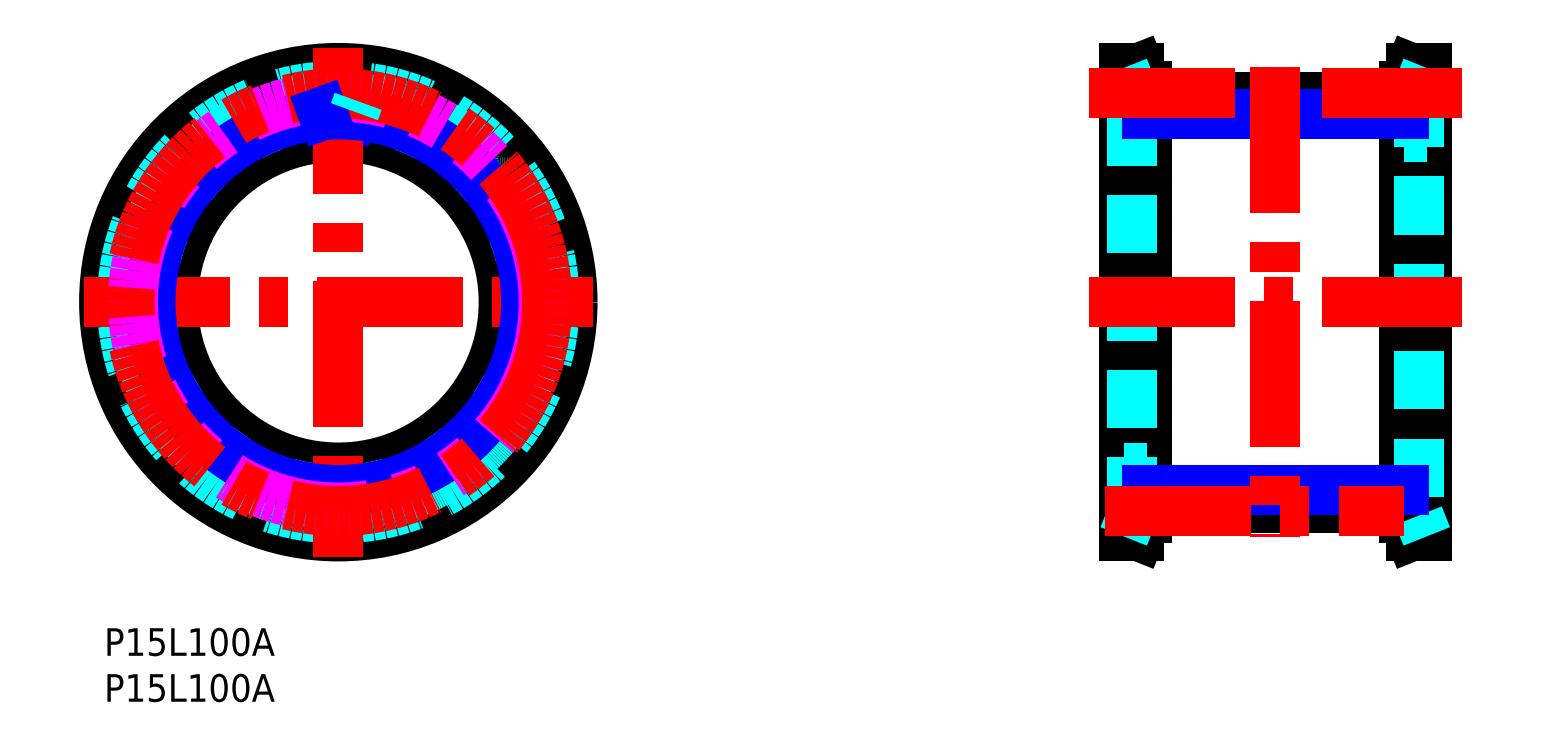
<metadata>
{"format":"dxf","ext":"dxf","renderer":"ezdxf+matplotlib","layout":"modelspace","background":"white","min_lineweight":24,"dpi":150}
</metadata>
<code>
0
SECTION
2
ENTITIES
0
TEXT
8
MSM_PART_NUMBER
10
0
20
-8
30
0
40
3
1
P15L100A
0
TEXT
8
MSM_PART_NUMBER
10
0
20
-3
30
0
40
3
1
P15L100A
0
CIRCLE
8
MSM_CONTINUOUS
10
25.5
20
35.5
30
0
40
23.24
0
CIRCLE
8
MSM_CONTINUOUS
10
25.5
20
35.5
30
0
40
25.5
0
CIRCLE
8
MSM_CONTINUOUS
10
25.5
20
35.5
30
0
40
18
0
CIRCLE
8
MSM_DASHED
10
25.5
20
35.5
30
0
40
23.55
0
LINE
8
MSM_DASHED
10
14.63
20
54.6
30
0
11
15.46
21
53.73
31
0
0
ARC
8
MSM_DASHED
10
15.82
20
54.08
30
0
40
0.5
50
224
51
297.5
0
ARC
8
MSM_DASHED
10
25.5
20
35.5
30
0
40
20.45
50
110.5
51
117.5
0
ARC
8
MSM_DASHED
10
18.17
20
55.13
30
0
40
0.5
50
290.5
51
4
0
LINE
8
MSM_DASHED
10
18.67
20
55.16
30
0
11
18.58
21
56.36
31
0
0
ARC
8
MSM_DASHED
10
19.08
20
56.4
30
0
40
0.5
50
107.1
51
184
0
ARC
8
MSM_DASHED
10
25.5
20
35.5
30
0
40
22.36
50
96.93
51
107.1
0
ARC
8
MSM_DASHED
10
22.86
20
57.2
30
0
40
0.5
50
20
51
96.93
0
LINE
8
MSM_DASHED
10
23.33
20
57.37
30
0
11
23.75
21
56.24
31
0
0
ARC
8
MSM_DASHED
10
24.22
20
56.41
30
0
40
0.5
50
200
51
273.5
0
ARC
8
MSM_DASHED
10
25.5
20
35.5
30
0
40
20.45
50
86.49
51
93.51
0
ARC
8
MSM_DASHED
10
26.78
20
56.41
30
0
40
0.5
50
266.5
51
340
0
LINE
8
MSM_NARROW
10
27.13
20
55.89
30
0
11
27.25
21
56.24
31
0
0
ARC
8
MSM_DASHED
10
28.14
20
57.2
30
0
40
0.5
50
83.07
51
160
0
ARC
8
MSM_DASHED
10
25.5
20
35.5
30
0
40
22.36
50
72.93
51
83.07
0
ARC
8
MSM_DASHED
10
31.92
20
56.4
30
0
40
0.5
50
356
51
72.93
0
LINE
8
MSM_DASHED
10
32.42
20
56.36
30
0
11
32.33
21
55.16
31
0
0
ARC
8
MSM_DASHED
10
32.83
20
55.13
30
0
40
0.5
50
176
51
249.5
0
ARC
8
MSM_DASHED
10
25.5
20
35.5
30
0
40
20.45
50
62.49
51
69.51
0
ARC
8
MSM_DASHED
10
35.18
20
54.08
30
0
40
0.5
50
242.5
51
316
0
LINE
8
MSM_DASHED
10
35.54
20
53.73
30
0
11
36.37
21
54.6
31
0
0
ARC
8
MSM_DASHED
10
36.73
20
54.25
30
0
40
0.5
50
59.07
51
136
0
ARC
8
MSM_DASHED
10
25.5
20
35.5
30
0
40
22.36
50
48.93
51
59.07
0
ARC
8
MSM_DASHED
10
39.86
20
51.98
30
0
40
0.5
50
332
51
48.93
0
LINE
8
MSM_DASHED
10
40.3
20
51.74
30
0
11
39.74
21
50.68
31
0
0
ARC
8
MSM_DASHED
10
40.18
20
50.45
30
0
40
0.5
50
152
51
225.5
0
ARC
8
MSM_DASHED
10
25.5
20
35.5
30
0
40
20.45
50
38.49
51
45.51
0
ARC
8
MSM_DASHED
10
41.9
20
48.54
30
0
40
0.5
50
218.5
51
292
0
LINE
8
MSM_DASHED
10
42.09
20
48.07
30
0
11
43.2
21
48.53
31
0
0
ARC
8
MSM_DASHED
10
43.39
20
48.06
30
0
40
0.5
50
35.07
51
112
0
ARC
8
MSM_DASHED
10
25.5
20
35.5
30
0
40
22.36
50
24.93
51
35.07
0
ARC
8
MSM_DASHED
10
45.32
20
44.71
30
0
40
0.5
50
308
51
24.93
0
LINE
8
MSM_DASHED
10
45.63
20
44.32
30
0
11
44.68
21
43.58
31
0
0
ARC
8
MSM_DASHED
10
44.99
20
43.18
30
0
40
0.5
50
128
51
201.5
0
ARC
8
MSM_DASHED
10
25.5
20
35.5
30
0
40
20.45
50
14.49
51
21.51
0
ARC
8
MSM_DASHED
10
45.78
20
40.74
30
0
40
0.5
50
194.5
51
268
0
LINE
8
MSM_DASHED
10
45.77
20
40.24
30
0
11
46.97
21
40.2
31
0
0
ARC
8
MSM_DASHED
10
46.95
20
39.7
30
0
40
0.5
50
11.07
51
88
0
ARC
8
MSM_DASHED
10
25.5
20
35.5
30
0
40
22.36
50
0.9253
51
11.07
0
ARC
8
MSM_DASHED
10
47.36
20
35.85
30
0
40
0.5
50
284
51
0.9253
0
LINE
8
MSM_DASHED
10
47.48
20
35.37
30
0
11
46.31
21
35.08
31
0
0
ARC
8
MSM_DASHED
10
46.43
20
34.59
30
0
40
0.5
50
104
51
177.5
0
ARC
8
MSM_DASHED
10
25.5
20
35.5
30
0
40
20.45
50
350.5
51
357.5
0
ARC
8
MSM_DASHED
10
46.16
20
32.04
30
0
40
0.5
50
170.5
51
244
0
LINE
8
MSM_DASHED
10
45.94
20
31.59
30
0
11
47.03
21
31.06
31
0
0
ARC
8
MSM_DASHED
10
46.81
20
30.61
30
0
40
0.5
50
347.1
51
64
0
ARC
8
MSM_DASHED
10
25.5
20
35.5
30
0
40
22.36
50
336.9
51
347.1
0
ARC
8
MSM_DASHED
10
45.61
20
26.93
30
0
40
0.5
50
260
51
336.9
0
ARC
8
MSM_DASHED
10
42.97
20
23.93
30
0
40
0.5
50
146.5
51
220
0
ARC
8
MSM_DASHED
10
25.5
20
35.5
30
0
40
22.36
50
312.9
51
323.1
0
ARC
8
MSM_DASHED
10
40.39
20
19.49
30
0
40
0.5
50
236
51
312.9
0
LINE
8
MSM_DASHED
10
40.11
20
19.08
30
0
11
39.11
21
19.75
31
0
0
ARC
8
MSM_DASHED
10
38.83
20
19.34
30
0
40
0.5
50
56
51
129.5
0
ARC
8
MSM_DASHED
10
25.5
20
35.5
30
0
40
20.45
50
302.5
51
309.5
0
ARC
8
MSM_DASHED
10
36.75
20
17.83
30
0
40
0.5
50
122.5
51
196
0
LINE
8
MSM_DASHED
10
36.27
20
17.69
30
0
11
36.6
21
16.53
31
0
0
ARC
8
MSM_DASHED
10
25.5
20
35.5
30
0
40
22.36
50
288.9
51
299.1
0
ARC
8
MSM_DASHED
10
32.59
20
14.82
30
0
40
0.5
50
212
51
288.9
0
LINE
8
MSM_DASHED
10
32.17
20
14.56
30
0
11
31.53
21
15.58
31
0
0
ARC
8
MSM_DASHED
10
31.1
20
15.31
30
0
40
0.5
50
32
51
105.5
0
ARC
8
MSM_DASHED
10
25.5
20
35.5
30
0
40
20.45
50
278.5
51
285.5
0
ARC
8
MSM_DASHED
10
28.59
20
14.78
30
0
40
0.5
50
98.49
51
172
0
LINE
8
MSM_DASHED
10
28.1
20
14.85
30
0
11
27.93
21
13.66
31
0
0
ARC
8
MSM_DASHED
10
27.43
20
13.73
30
0
40
0.5
50
275.1
51
352
0
ARC
8
MSM_DASHED
10
25.5
20
35.5
30
0
40
22.36
50
264.9
51
275.1
0
ARC
8
MSM_DASHED
10
23.57
20
13.73
30
0
40
0.5
50
188
51
264.9
0
LINE
8
MSM_DASHED
10
23.07
20
13.66
30
0
11
22.9
21
14.85
31
0
0
ARC
8
MSM_DASHED
10
22.41
20
14.78
30
0
40
0.5
50
8
51
81.51
0
ARC
8
MSM_DASHED
10
25.5
20
35.5
30
0
40
20.45
50
254.5
51
261.5
0
ARC
8
MSM_DASHED
10
19.9
20
15.31
30
0
40
0.5
50
74.49
51
148
0
LINE
8
MSM_DASHED
10
19.47
20
15.58
30
0
11
18.83
21
14.56
31
0
0
ARC
8
MSM_DASHED
10
18.41
20
14.82
30
0
40
0.5
50
251.1
51
328
0
ARC
8
MSM_DASHED
10
25.5
20
35.5
30
0
40
22.36
50
240.9
51
251.1
0
ARC
8
MSM_DASHED
10
14.88
20
16.39
30
0
40
0.5
50
164
51
240.9
0
LINE
8
MSM_DASHED
10
14.4
20
16.53
30
0
11
14.73
21
17.69
31
0
0
ARC
8
MSM_DASHED
10
14.25
20
17.83
30
0
40
0.5
50
344
51
57.51
0
ARC
8
MSM_DASHED
10
25.5
20
35.5
30
0
40
20.45
50
230.5
51
237.5
0
ARC
8
MSM_DASHED
10
12.17
20
19.34
30
0
40
0.5
50
50.49
51
124
0
LINE
8
MSM_DASHED
10
11.89
20
19.75
30
0
11
10.89
21
19.08
31
0
0
ARC
8
MSM_DASHED
10
10.61
20
19.49
30
0
40
0.5
50
227.1
51
304
0
ARC
8
MSM_DASHED
10
25.5
20
35.5
30
0
40
22.36
50
216.9
51
227.1
0
ARC
8
MSM_DASHED
10
8.025
20
22.37
30
0
40
0.5
50
140
51
216.9
0
LINE
8
MSM_DASHED
10
7.642
20
22.69
30
0
11
8.416
21
23.61
31
0
0
ARC
8
MSM_DASHED
10
8.033
20
23.93
30
0
40
0.5
50
320
51
33.51
0
ARC
8
MSM_DASHED
10
25.5
20
35.5
30
0
40
20.45
50
206.5
51
213.5
0
ARC
8
MSM_DASHED
10
6.749
20
26.16
30
0
40
0.5
50
26.49
51
100
0
LINE
8
MSM_DASHED
10
6.662
20
26.65
30
0
11
5.476
21
26.44
31
0
0
ARC
8
MSM_DASHED
10
5.389
20
26.93
30
0
40
0.5
50
203.1
51
280
0
ARC
8
MSM_DASHED
10
25.5
20
35.5
30
0
40
22.36
50
192.9
51
203.1
0
ARC
8
MSM_DASHED
10
4.194
20
30.61
30
0
40
0.5
50
116
51
192.9
0
LINE
8
MSM_DASHED
10
3.975
20
31.06
30
0
11
5.057
21
31.59
31
0
0
ARC
8
MSM_DASHED
10
4.838
20
32.04
30
0
40
0.5
50
296
51
9.514
0
ARC
8
MSM_DASHED
10
25.5
20
35.5
30
0
40
20.45
50
182.5
51
189.5
0
ARC
8
MSM_DASHED
10
4.57
20
34.59
30
0
40
0.5
50
2.486
51
76
0
LINE
8
MSM_DASHED
10
4.691
20
35.08
30
0
11
3.522
21
35.37
31
0
0
ARC
8
MSM_DASHED
10
3.643
20
35.85
30
0
40
0.5
50
179.1
51
256
0
ARC
8
MSM_DASHED
10
25.5
20
35.5
30
0
40
22.36
50
168.9
51
179.1
0
ARC
8
MSM_DASHED
10
4.047
20
39.7
30
0
40
0.5
50
92
51
168.9
0
LINE
8
MSM_DASHED
10
4.03
20
40.2
30
0
11
5.233
21
40.24
31
0
0
ARC
8
MSM_DASHED
10
5.216
20
40.74
30
0
40
0.5
50
272
51
345.5
0
ARC
8
MSM_DASHED
10
25.5
20
35.5
30
0
40
20.45
50
158.5
51
165.5
0
ARC
8
MSM_DASHED
10
6.01
20
43.18
30
0
40
0.5
50
338.5
51
52
0
LINE
8
MSM_DASHED
10
6.317
20
43.58
30
0
11
5.368
21
44.32
31
0
0
ARC
8
MSM_DASHED
10
5.676
20
44.71
30
0
40
0.5
50
155.1
51
232
0
ARC
8
MSM_DASHED
10
25.5
20
35.5
30
0
40
22.36
50
144.9
51
155.1
0
ARC
8
MSM_DASHED
10
7.61
20
48.06
30
0
40
0.5
50
68
51
144.9
0
LINE
8
MSM_DASHED
10
7.797
20
48.53
30
0
11
8.914
21
48.07
31
0
0
ARC
8
MSM_DASHED
10
9.101
20
48.54
30
0
40
0.5
50
248
51
321.5
0
ARC
8
MSM_DASHED
10
25.5
20
35.5
30
0
40
20.45
50
134.5
51
141.5
0
ARC
8
MSM_DASHED
10
10.82
20
50.45
30
0
40
0.5
50
314.5
51
28
0
LINE
8
MSM_DASHED
10
11.26
20
50.68
30
0
11
10.7
21
51.74
31
0
0
ARC
8
MSM_DASHED
10
11.14
20
51.98
30
0
40
0.5
50
131.1
51
208
0
ARC
8
MSM_DASHED
10
25.5
20
35.5
30
0
40
22.36
50
120.9
51
131.1
0
ARC
8
MSM_DASHED
10
14.27
20
54.25
30
0
40
0.5
50
44
51
120.9
0
ARC
8
MSM_DASHED
10
36.12
20
16.39
30
0
40
0.5
50
299.1
51
16
0
ARC
8
MSM_DASHED
10
44.25
20
26.16
30
0
40
0.5
50
80
51
153.5
0
ARC
8
MSM_DASHED
10
25.5
20
35.5
30
0
40
20.45
50
326.5
51
333.5
0
ARC
8
MSM_DASHED
10
42.98
20
22.37
30
0
40
0.5
50
323.1
51
40
0
LINE
8
MSM_DASHED
10
45.52
20
26.44
30
0
11
44.34
21
26.65
31
0
0
LINE
8
MSM_DASHED
10
42.58
20
23.61
30
0
11
43.36
21
22.69
31
0
0
LINE
8
MSM_CONTINUOUS
10
111
20
10
30
0
11
112.7
21
10
31
0
0
LINE
8
MSM_CONTINUOUS
10
112.7
20
61
30
0
11
111
21
61
31
0
0
LINE
8
MSM_CONTINUOUS
10
112.7
20
10
30
0
11
113.5
21
11.95
31
0
0
LINE
8
MSM_CONTINUOUS
10
113.5
20
59.05
30
0
11
112.7
21
61
31
0
0
LINE
8
MSM_CONTINUOUS
10
144
20
61
30
0
11
142.3
21
61
31
0
0
LINE
8
MSM_CONTINUOUS
10
142.3
20
10
30
0
11
144
21
10
31
0
0
LINE
8
MSM_CONTINUOUS
10
142.3
20
61
30
0
11
141.5
21
59.05
31
0
0
LINE
8
MSM_CONTINUOUS
10
141.5
20
11.95
30
0
11
142.3
21
10
31
0
0
LINE
8
MSM_CONTINUOUS
10
141.5
20
57.86
30
0
11
113.5
21
57.86
31
0
0
LINE
8
MSM_CONTINUOUS
10
113.5
20
13.14
30
0
11
141.5
21
13.14
31
0
0
LINE
8
MSM_CONTINUOUS
10
112.7
20
10
30
0
11
112.7
21
61
31
0
0
LINE
8
MSM_CONTINUOUS
10
111
20
10
30
0
11
111
21
61
31
0
0
LINE
8
MSM_CONTINUOUS
10
113.5
20
11.95
30
0
11
113.5
21
59.05
31
0
0
LINE
8
MSM_CONTINUOUS
10
142.3
20
61
30
0
11
142.3
21
10
31
0
0
LINE
8
MSM_CONTINUOUS
10
144
20
61
30
0
11
144
21
10
31
0
0
LINE
8
MSM_CONTINUOUS
10
141.5
20
59.05
30
0
11
141.5
21
11.95
31
0
0
LINE
8
MSM_DASHED
10
111.9
20
12.26
30
0
11
111.9
21
58.74
31
0
0
LINE
8
MSM_DASHED
10
143.1
20
58.74
30
0
11
143.1
21
12.26
31
0
0
LINE
8
MSM_DASHED
10
111
20
10
30
0
11
111.9
21
12.26
31
0
0
LINE
8
MSM_DASHED
10
111.9
20
58.74
30
0
11
111
21
61
31
0
0
LINE
8
MSM_DASHED
10
144
20
61
30
0
11
143.1
21
58.74
31
0
0
LINE
8
MSM_DASHED
10
143.1
20
12.26
30
0
11
144
21
10
31
0
0
LINE
8
MSM_DASHED
10
141.5
20
17.5
30
0
11
144
21
17.5
31
0
0
LINE
8
MSM_DASHED
10
144
20
53.5
30
0
11
141.5
21
53.5
31
0
0
LINE
8
MSM_DASHED
10
111
20
17.5
30
0
11
113.5
21
17.5
31
0
0
LINE
8
MSM_DASHED
10
113.5
20
53.5
30
0
11
111
21
53.5
31
0
0
LINE
8
MSM_NARROW
10
141.5
20
15.05
30
0
11
113.5
21
15.05
31
0
0
LINE
8
MSM_NARROW
10
113.5
20
55.95
30
0
11
141.5
21
55.95
31
0
0
LINE
8
MSM_CENTER
10
107.2
20
35.5
30
0
11
147.8
21
35.5
31
0
0
LINE
8
MSM_CENTER
10
127.5
20
61.05
30
0
11
127.5
21
9.95
31
0
0
LINE
8
MSM_CENTER
10
25.5
20
63.2
30
0
11
25.5
21
7.798
31
0
0
LINE
8
MSM_CENTER
10
-2.202
20
35.5
30
0
11
53.2
21
35.5
31
0
0
CIRCLE
8
MSM_NARROW
10
25.5
20
35.5
30
0
40
20.45
0
CIRCLE
8
MSM_IMAGINARY
10
25.5
20
35.5
30
0
40
22.36
0
CIRCLE
8
MSM_CENTER
10
25.5
20
35.5
30
0
40
22.74
0
LINE
8
MSM_CENTER
10
109
20
12.76
30
0
11
141.5
21
12.76
31
0
0
LINE
8
MSM_NARROW
10
23.75
20
56.24
30
0
11
23.88
21
55.89
31
0
0
LINE
8
MSM_DASHED
10
27.25
20
56.24
30
0
11
27.67
21
57.37
31
0
0
LINE
8
MSM_CENTER
10
107.2
20
58.24
30
0
11
147.8
21
58.24
31
0
0
VIEWPORT
8
0
10
142.6
20
99.11
30
0
40
510.5
41
222.2
68
     1
69
     1
0
VIEWPORT
8
MSM_CONTINUOUS
10
142.6
20
99.11
30
0
40
228.1
41
158.6
68
     2
69
     2
0
ENDSEC
0
EOF

</code>
